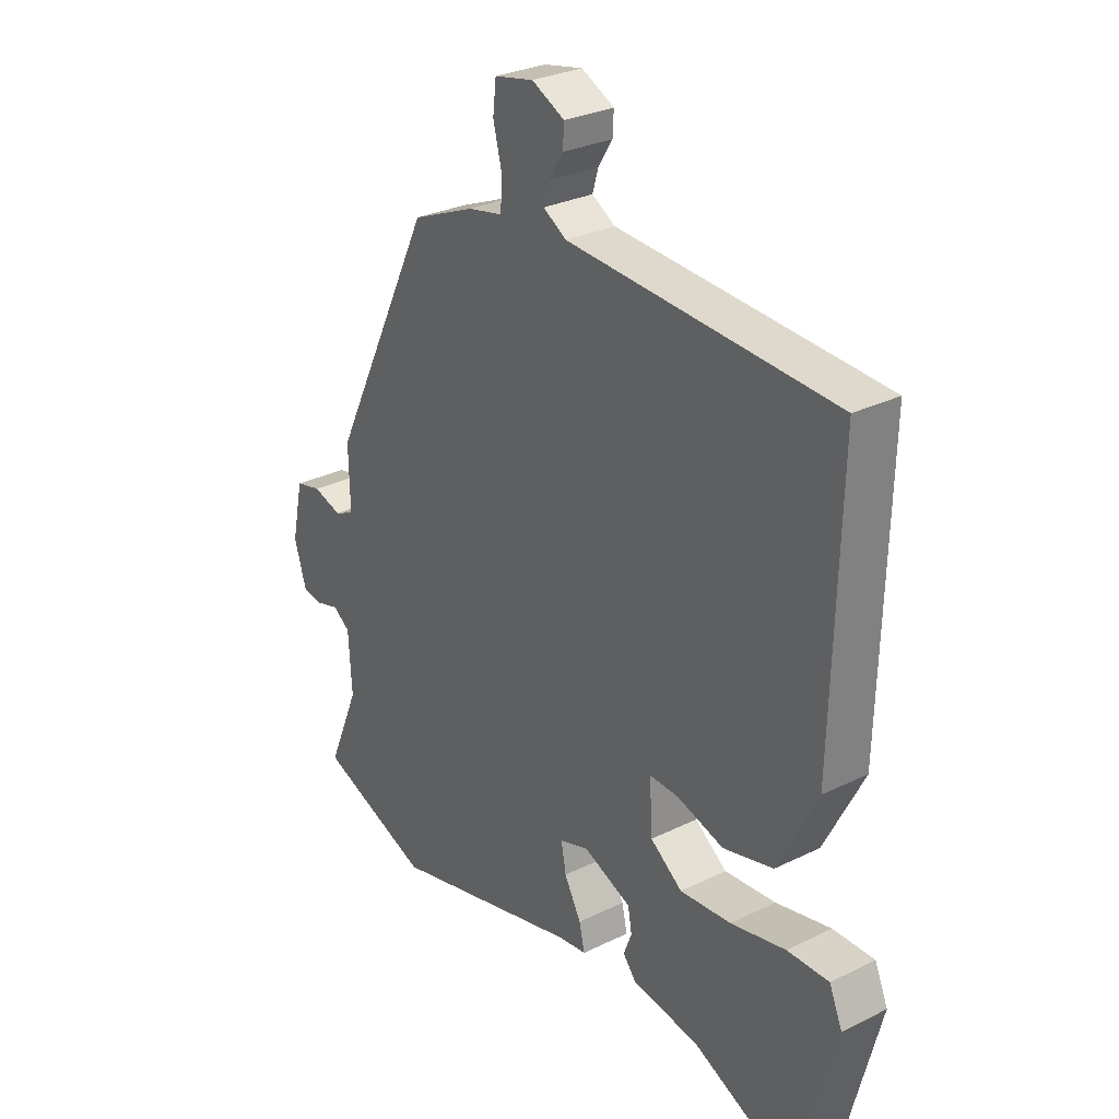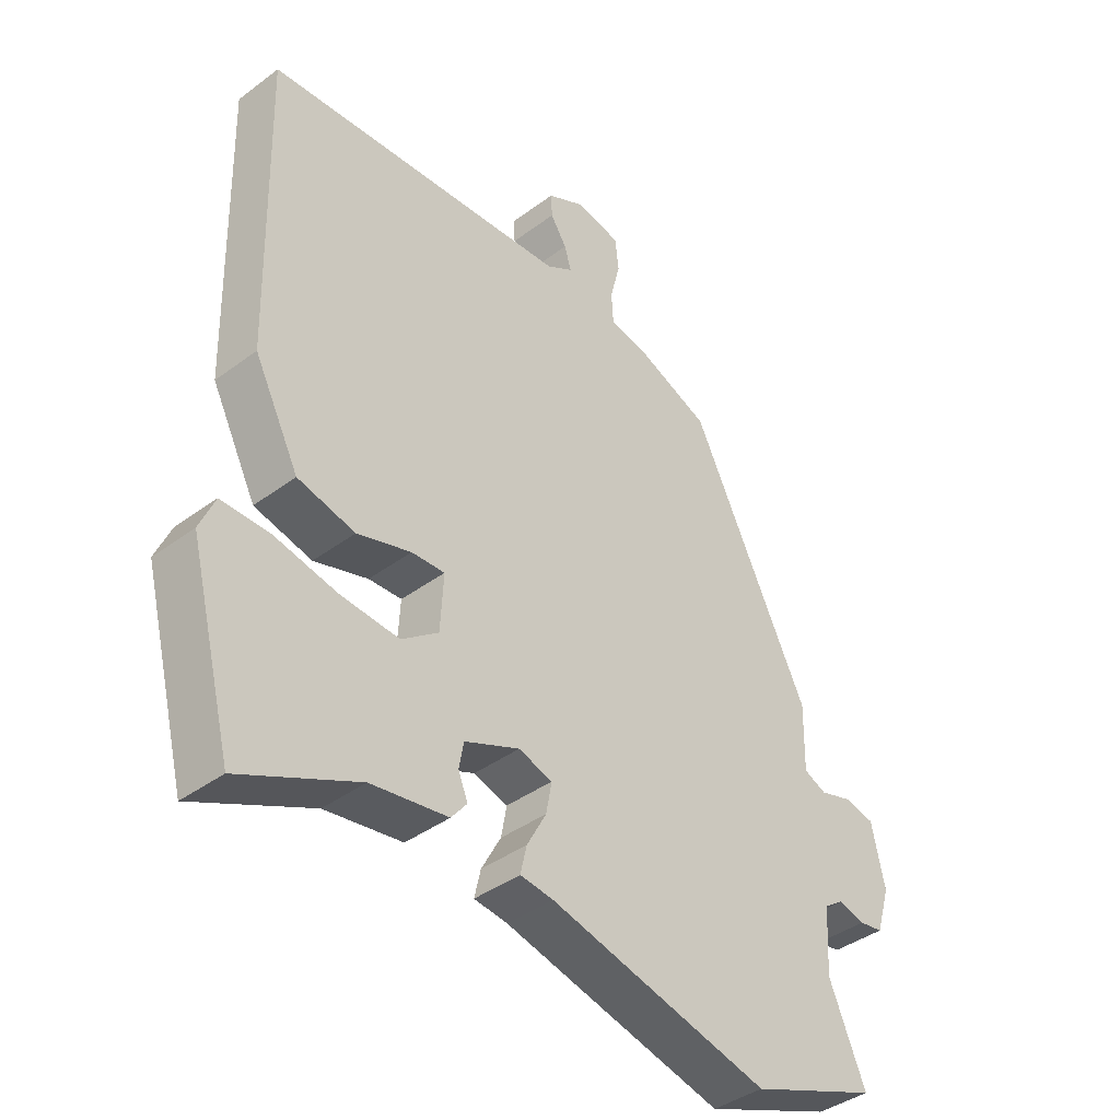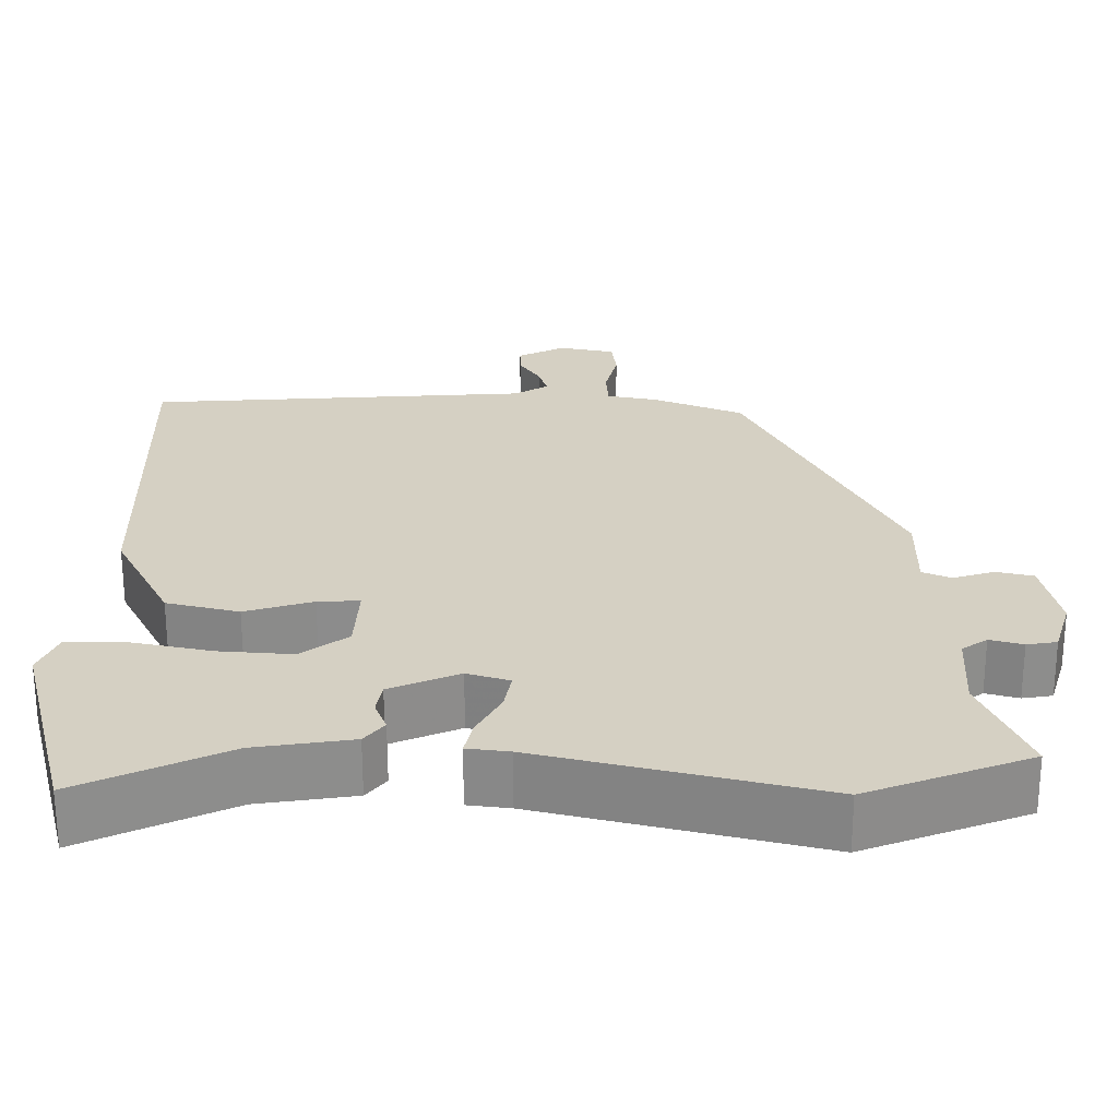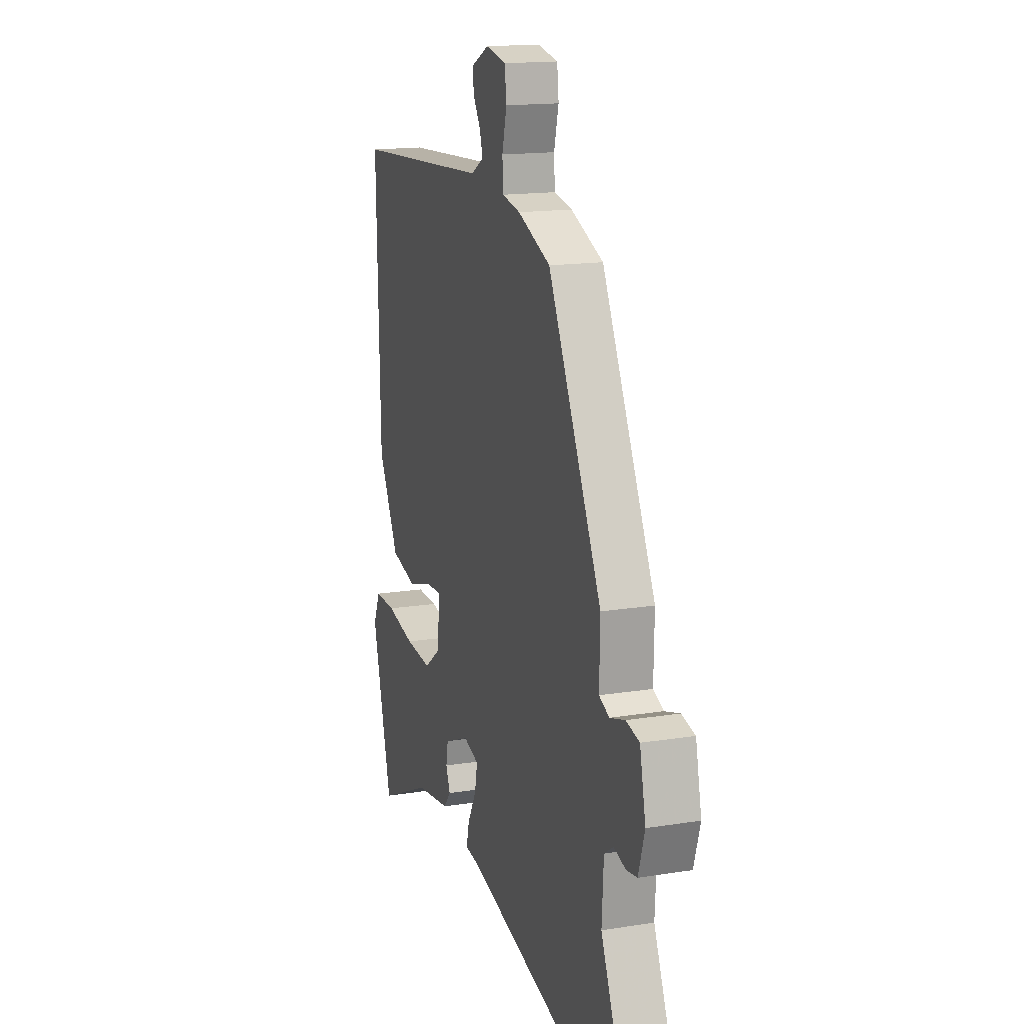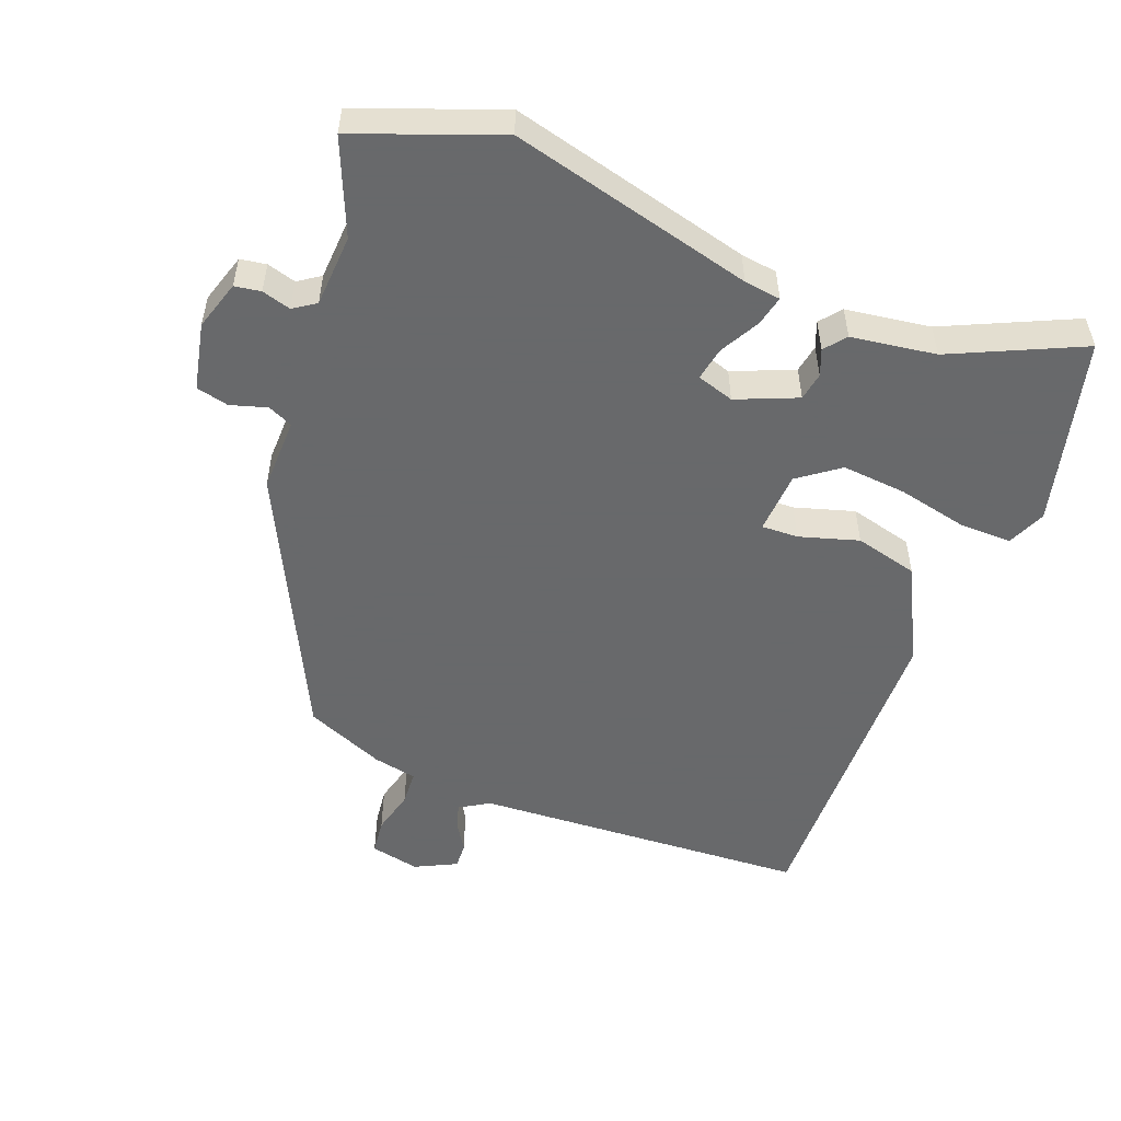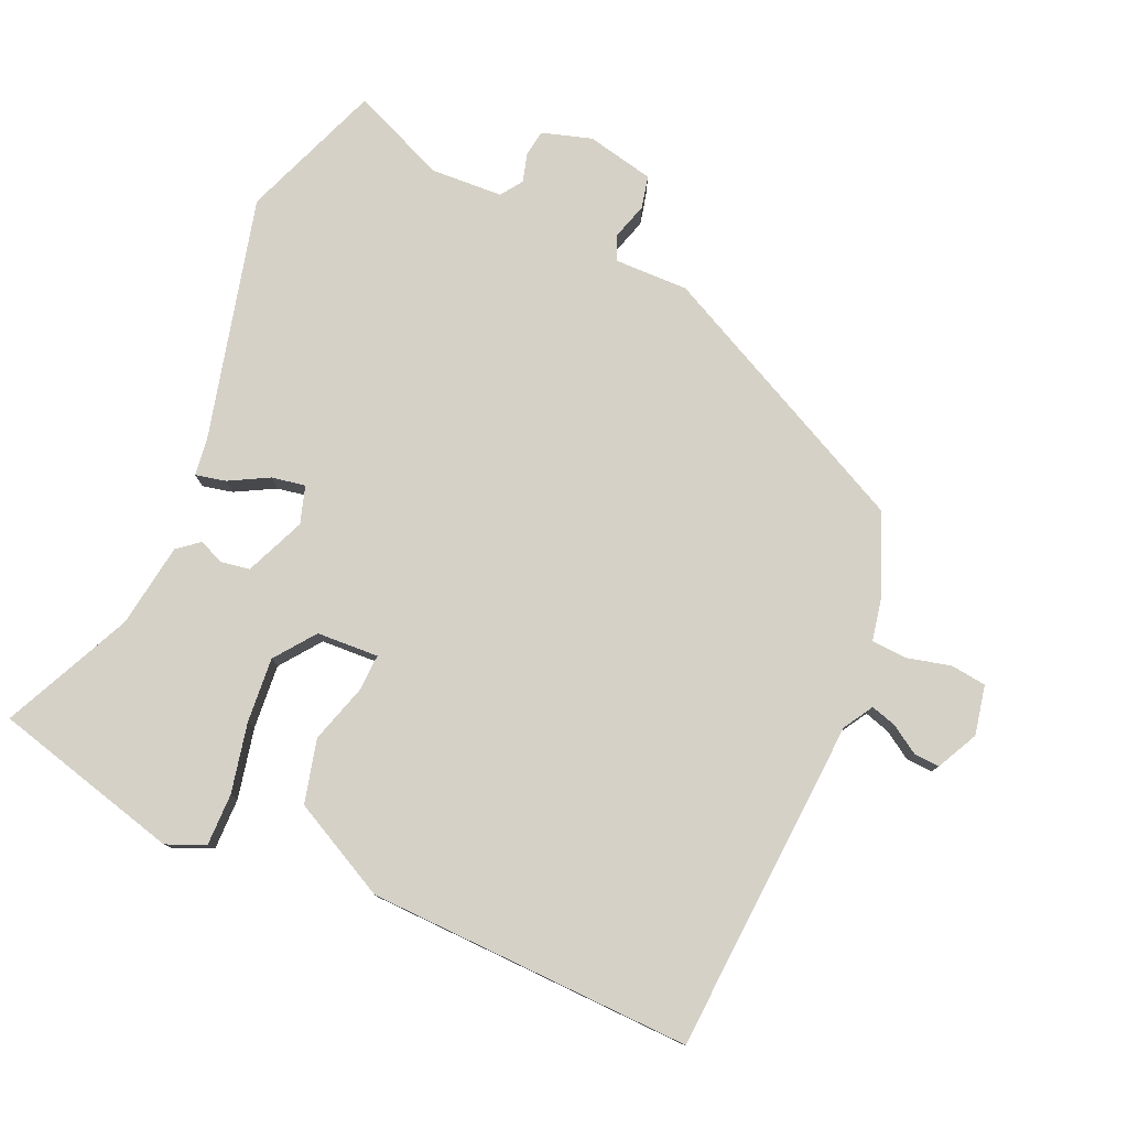
<metadata>
{"format":"obj","ext":"obj","renderer":"f3d","projection":"perspective","resolution":1024,"background":"white","views":[{"elev":28.9,"azim":-126.3,"up":"+Z"},{"elev":-40.0,"azim":-47.4,"up":"+Z"},{"elev":-64.0,"azim":0.1,"up":"+Z"},{"elev":15.9,"azim":71.5,"up":"+Z"},{"elev":-52.6,"azim":158.8,"up":"+Y"},{"elev":78.8,"azim":-66.0,"up":"+Y"}]}
</metadata>
<code>
v 0.317 0.07 0.461
v 0.506 0.07 0.076
v 0.504 0.07 -0.031
v 0.54 0.07 -0.047
v 0.593 0.07 -0.031
v 0.64 0.07 -0.042
v 0.661 0.07 -0.14
v 0.639 0.07 -0.212
v 0.601 0.07 -0.218
v 0.559 0.07 -0.206
v 0.527 0.07 -0.228
v 0.521 0.07 -0.333
v 0.579 0.07 -0.47
v 0.373 0.07 -0.548
v 0.02 0.07 -0.459
v -0.033 0.07 -0.452
v -0.023 0.07 -0.408
v 0.008 0.07 -0.351
v 0.017 0.07 -0.302
v -0.037 0.07 -0.285
v -0.125 0.07 -0.322
v -0.132 0.07 -0.363
v -0.117 0.07 -0.401
v -0.142 0.07 -0.432
v -0.265 0.07 -0.45
v -0.453 0.07 -0.537
v -0.523 0.07 -0.264
v -0.499 0.07 -0.208
v -0.423 0.07 -0.209
v -0.322 0.07 -0.231
v -0.228 0.07 -0.239
v -0.169 0.07 -0.195
v -0.164 0.07 -0.105
v -0.217 0.07 -0.107
v -0.303 0.07 -0.133
v -0.395 0.07 -0.11
v -0.467 0.07 0.031
v -0.479 0.07 0.503
v 0.009 0.07 0.532
v 0.052 0.07 0.558
v 0.041 0.07 0.595
v 0.015 0.07 0.636
v 0.013 0.07 0.674
v 0.073 0.07 0.704
v 0.145 0.07 0.689
v 0.151 0.07 0.637
v 0.135 0.07 0.573
v 0.138 0.07 0.522
v 0.202 0.07 0.509
v 0.317 0 0.461
v 0.506 0 0.076
v 0.504 0 -0.031
v 0.54 0 -0.047
v 0.593 0 -0.031
v 0.64 0 -0.042
v 0.661 0 -0.14
v 0.639 0 -0.212
v 0.601 0 -0.218
v 0.559 0 -0.206
v 0.527 0 -0.228
v 0.521 0 -0.333
v 0.579 0 -0.47
v 0.373 0 -0.548
v 0.02 0 -0.459
v -0.033 0 -0.452
v -0.023 0 -0.408
v 0.008 0 -0.351
v 0.017 0 -0.302
v -0.037 0 -0.285
v -0.125 0 -0.322
v -0.132 0 -0.363
v -0.117 0 -0.401
v -0.142 0 -0.432
v -0.265 0 -0.45
v -0.453 0 -0.537
v -0.523 0 -0.264
v -0.499 0 -0.208
v -0.423 0 -0.209
v -0.322 0 -0.231
v -0.228 0 -0.239
v -0.169 0 -0.195
v -0.164 0 -0.105
v -0.217 0 -0.107
v -0.303 0 -0.133
v -0.395 0 -0.11
v -0.467 0 0.031
v -0.479 0 0.503
v 0.009 0 0.532
v 0.052 0 0.558
v 0.041 0 0.595
v 0.015 0 0.636
v 0.013 0 0.674
v 0.073 0 0.704
v 0.145 0 0.689
v 0.151 0 0.637
v 0.135 0 0.573
v 0.138 0 0.522
v 0.202 0 0.509
f 48 49 1 2
f 44 45 46 47
f 44 47 48
f 41 42 43 44
f 40 41 44 48
f 39 40 48 2
f 34 35 36 37
f 33 34 37 38
f 27 28 29 30
f 25 26 27 30
f 25 30 31
f 22 23 24 25
f 21 22 25 31
f 20 21 31 32
f 15 16 17 18
f 15 18 19
f 12 13 14 15
f 11 12 15 19
f 10 11 19 20
f 8 9 10
f 7 8 10
f 4 5 6 7
f 3 4 7 10
f 38 39 2 3
f 33 38 3 10
f 10 20 32 33
f 51 50 98 97
f 96 95 94 93
f 97 96 93
f 93 92 91 90
f 97 93 90 89
f 51 97 89 88
f 86 85 84 83
f 87 86 83 82
f 79 78 77 76
f 79 76 75 74
f 80 79 74
f 74 73 72 71
f 80 74 71 70
f 81 80 70 69
f 67 66 65 64
f 68 67 64
f 64 63 62 61
f 68 64 61 60
f 69 68 60 59
f 59 58 57
f 59 57 56
f 56 55 54 53
f 59 56 53 52
f 52 51 88 87
f 59 52 87 82
f 82 81 69 59
f 1 50 51 2
f 2 51 52 3
f 3 52 53 4
f 4 53 54 5
f 5 54 55 6
f 6 55 56 7
f 7 56 57 8
f 8 57 58 9
f 9 58 59 10
f 10 59 60 11
f 11 60 61 12
f 12 61 62 13
f 13 62 63 14
f 14 63 64 15
f 15 64 65 16
f 16 65 66 17
f 17 66 67 18
f 18 67 68 19
f 19 68 69 20
f 20 69 70 21
f 21 70 71 22
f 22 71 72 23
f 23 72 73 24
f 24 73 74 25
f 25 74 75 26
f 26 75 76 27
f 27 76 77 28
f 28 77 78 29
f 29 78 79 30
f 30 79 80 31
f 31 80 81 32
f 32 81 82 33
f 33 82 83 34
f 34 83 84 35
f 35 84 85 36
f 36 85 86 37
f 37 86 87 38
f 38 87 88 39
f 39 88 89 40
f 40 89 90 41
f 41 90 91 42
f 42 91 92 43
f 43 92 93 44
f 44 93 94 45
f 45 94 95 46
f 46 95 96 47
f 47 96 97 48
f 48 97 98 49
f 49 98 50 1

</code>
